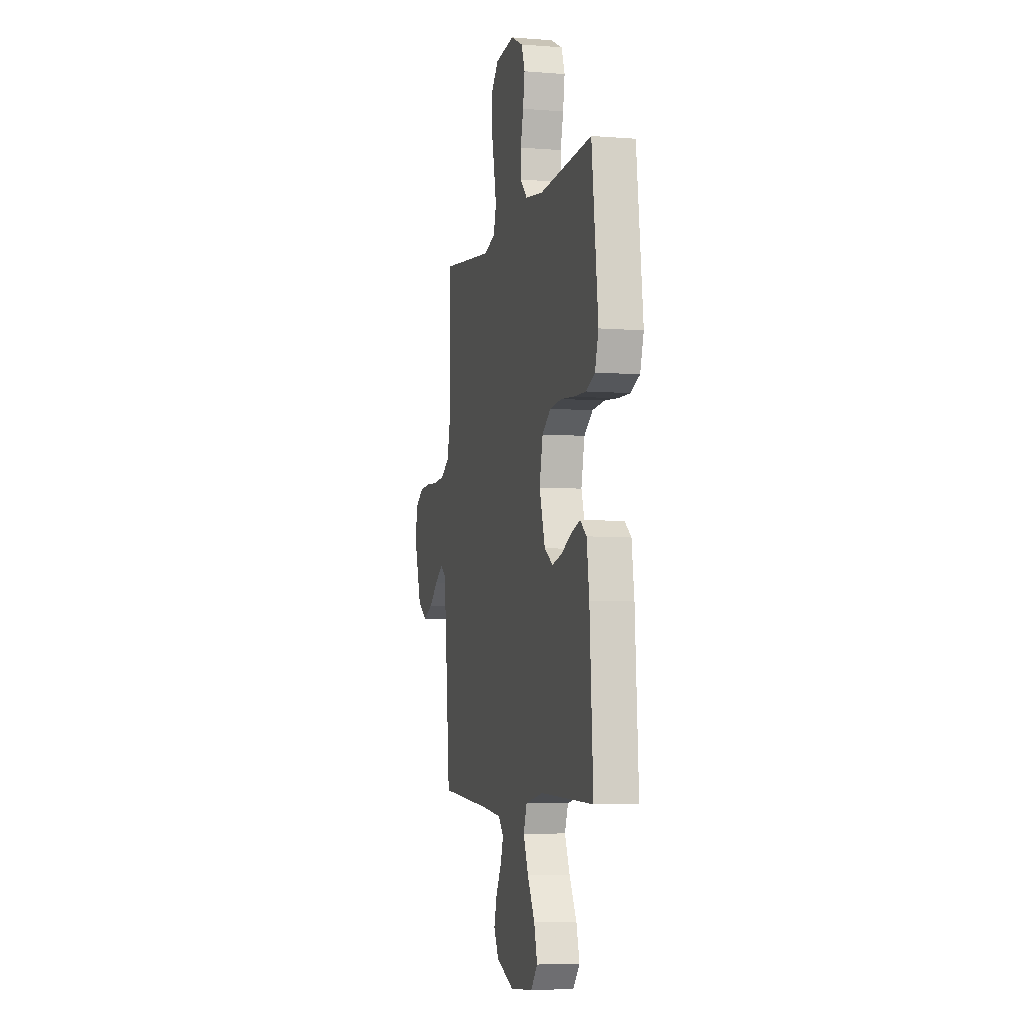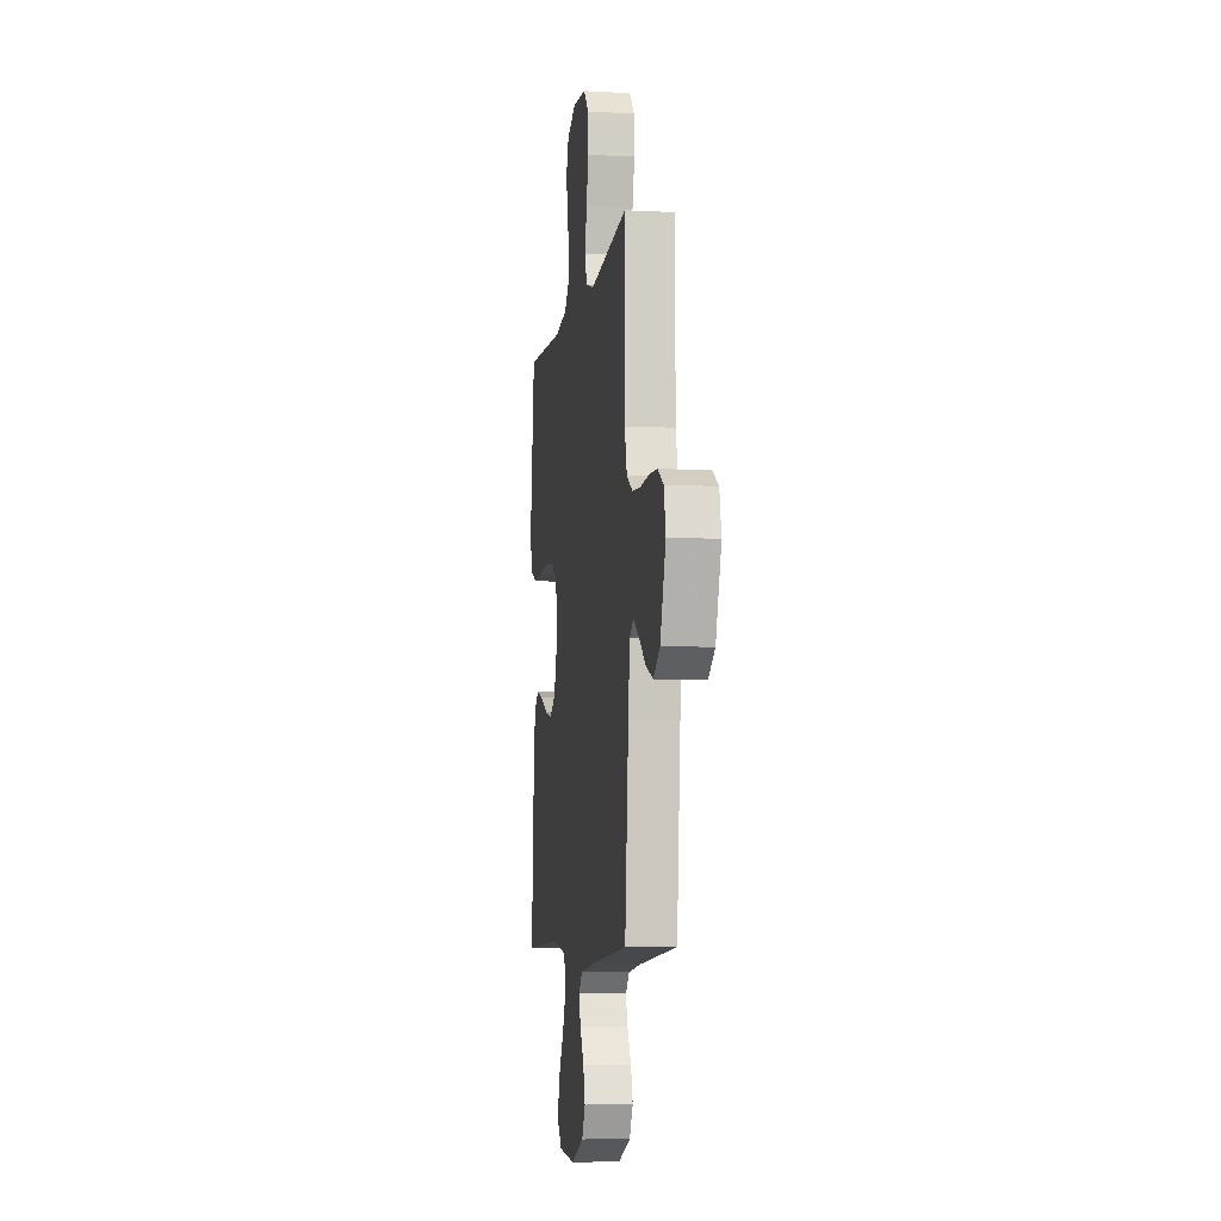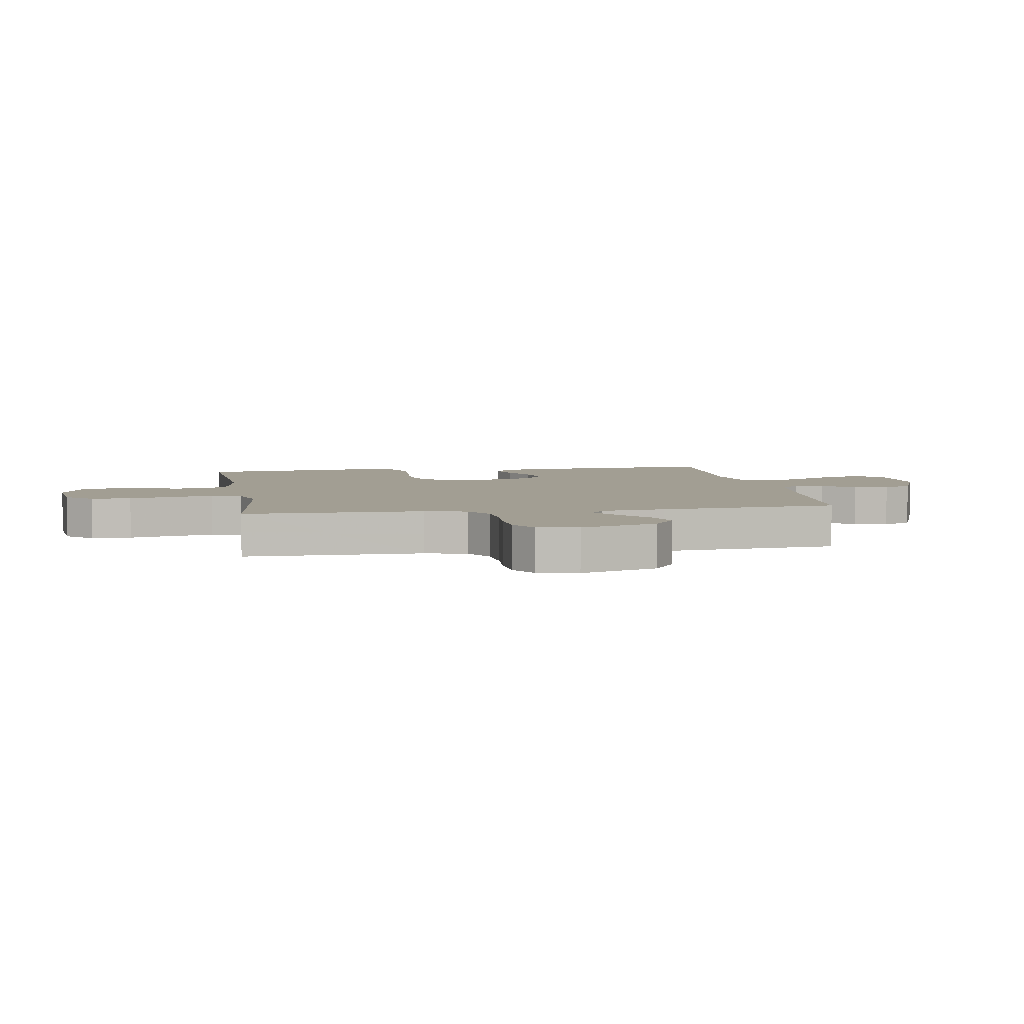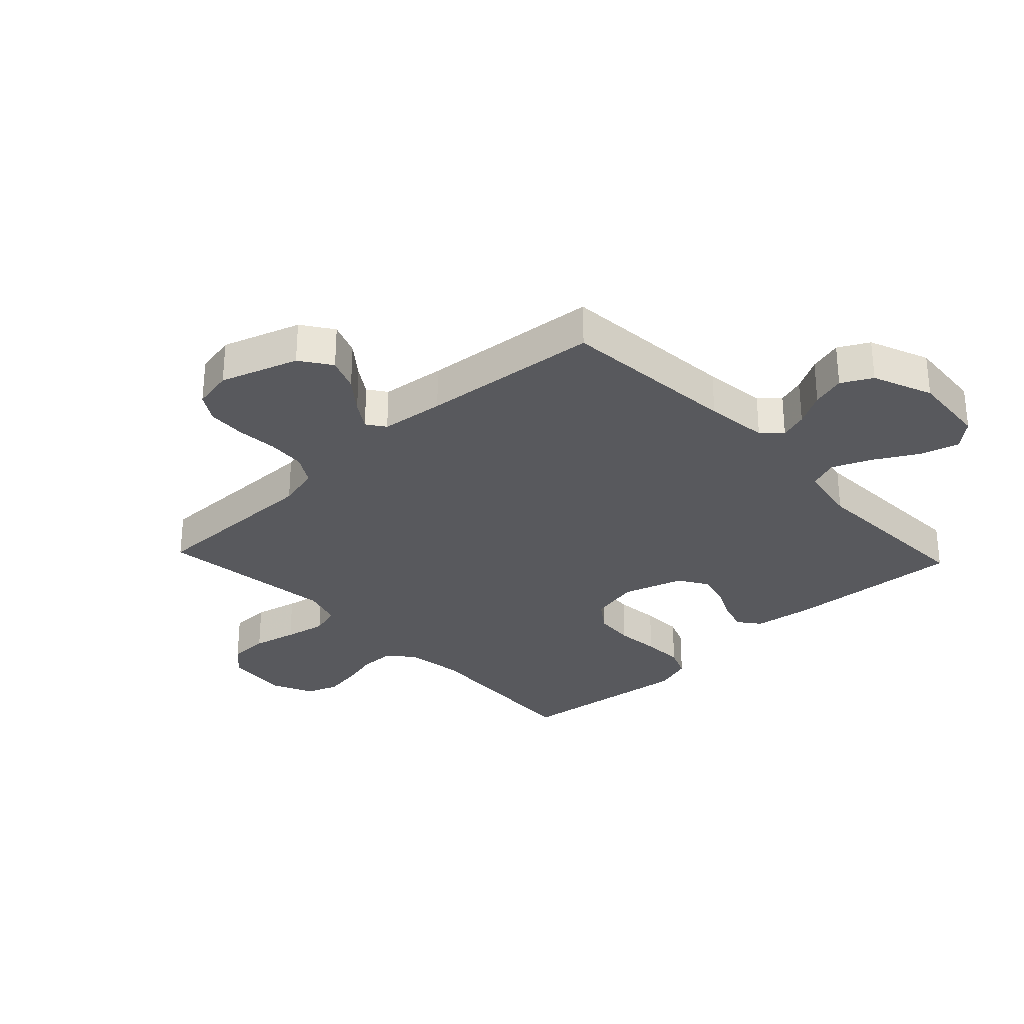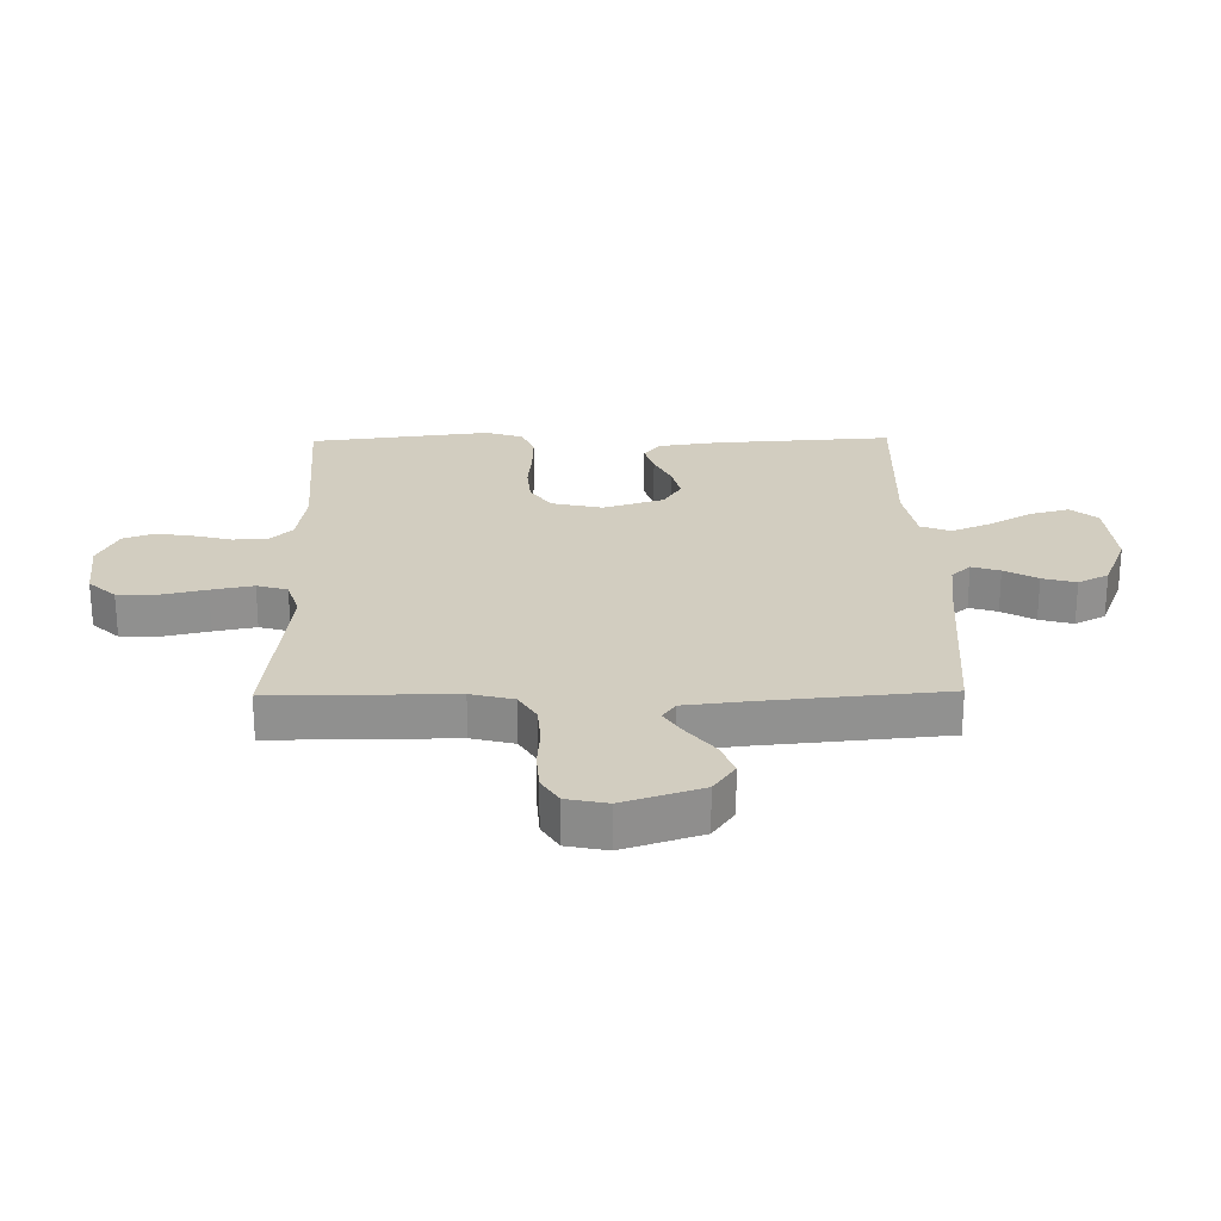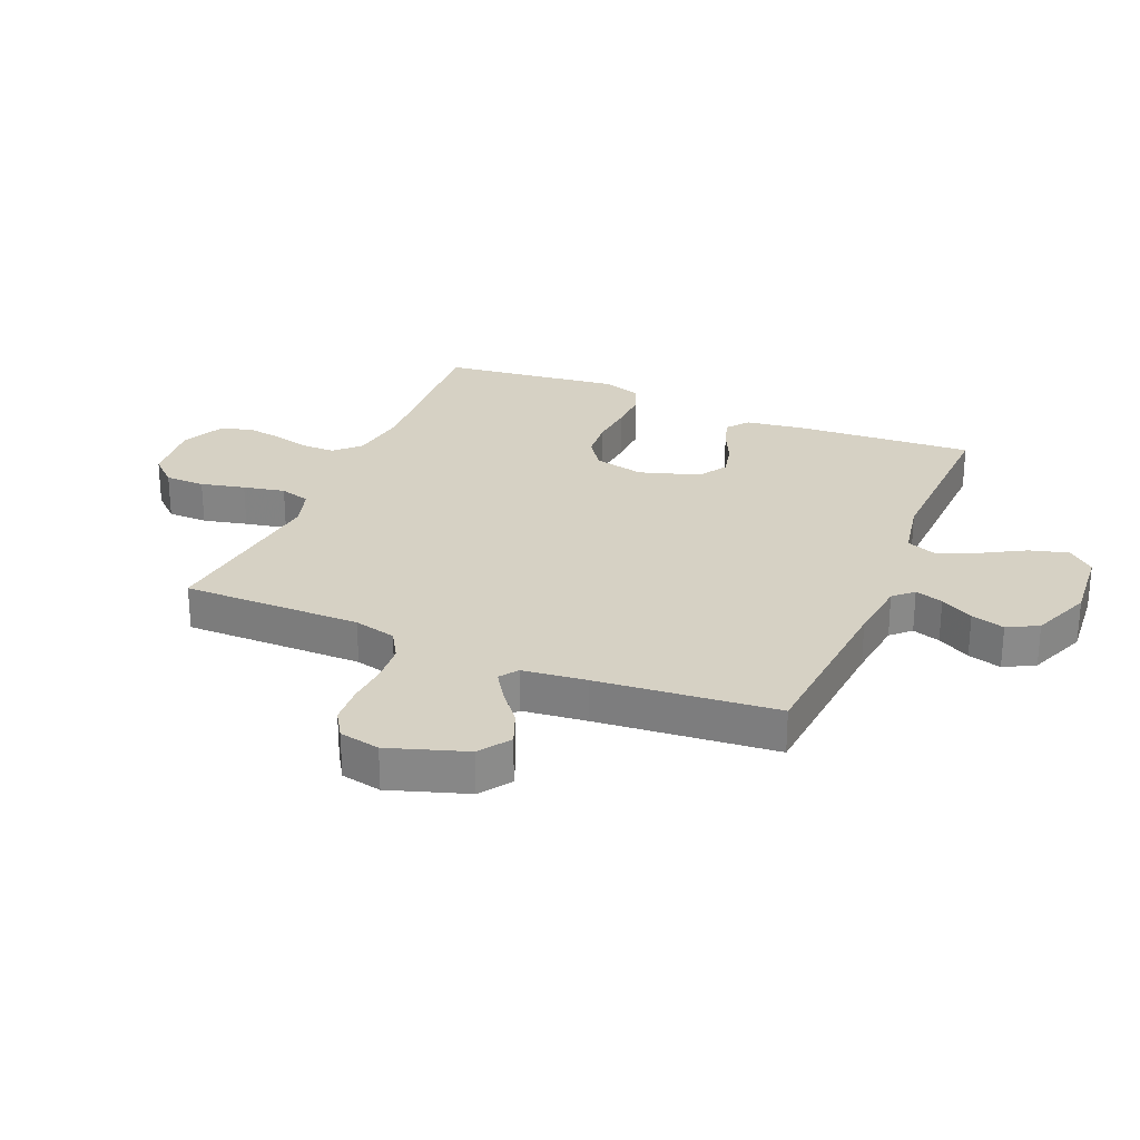
<metadata>
{"format":"obj","ext":"obj","renderer":"f3d","projection":"perspective","resolution":1024,"background":"white","views":[{"elev":-5.6,"azim":-103.8,"up":"+Z"},{"elev":-7.0,"azim":81.3,"up":"+Z"},{"elev":5.0,"azim":80.5,"up":"+Y"},{"elev":-30.0,"azim":133.3,"up":"+Y"},{"elev":24.5,"azim":89.1,"up":"+Y"},{"elev":26.9,"azim":112.8,"up":"+Y"}]}
</metadata>
<code>
v -0.5 0.07 -0.5
v -0.481 0.07 -0.2
v -0.467 0.07 -0.103
v -0.431 0.07 -0.075
v -0.381 0.07 -0.09
v -0.323 0.07 -0.118
v -0.267 0.07 -0.131
v -0.219 0.07 -0.101
v -0.187 0.07 0
v -0.206 0.07 0.084
v -0.255 0.07 0.119
v -0.323 0.07 0.125
v -0.397 0.07 0.118
v -0.466 0.07 0.116
v -0.516 0.07 0.137
v -0.536 0.07 0.2
v -0.5 0.07 0.5
v -0.2 0.07 0.482
v -0.101 0.07 0.497
v -0.062 0.07 0.537
v -0.062 0.07 0.592
v -0.078 0.07 0.655
v -0.088 0.07 0.717
v -0.069 0.07 0.769
v 0 0.07 0.802
v 0.108 0.07 0.791
v 0.15 0.07 0.746
v 0.151 0.07 0.679
v 0.134 0.07 0.605
v 0.12 0.07 0.535
v 0.135 0.07 0.484
v 0.2 0.07 0.464
v 0.5 0.07 0.5
v 0.499 0.07 0.2
v 0.517 0.07 0.129
v 0.565 0.07 0.1
v 0.629 0.07 0.095
v 0.699 0.07 0.1
v 0.763 0.07 0.096
v 0.808 0.07 0.068
v 0.822 0.07 0
v 0.779 0.07 -0.13
v 0.727 0.07 -0.166
v 0.671 0.07 -0.144
v 0.617 0.07 -0.101
v 0.571 0.07 -0.071
v 0.54 0.07 -0.093
v 0.528 0.07 -0.2
v 0.5 0.07 -0.5
v 0.2 0.07 -0.524
v 0.095 0.07 -0.536
v 0.065 0.07 -0.568
v 0.08 0.07 -0.615
v 0.111 0.07 -0.67
v 0.127 0.07 -0.726
v 0.1 0.07 -0.777
v 0 0.07 -0.817
v -0.129 0.07 -0.806
v -0.167 0.07 -0.762
v -0.149 0.07 -0.697
v -0.108 0.07 -0.625
v -0.08 0.07 -0.559
v -0.099 0.07 -0.509
v -0.2 0.07 -0.49
v -0.5 0 -0.5
v -0.481 0 -0.2
v -0.467 0 -0.103
v -0.431 0 -0.075
v -0.381 0 -0.09
v -0.323 0 -0.118
v -0.267 0 -0.131
v -0.219 0 -0.101
v -0.187 0 0
v -0.206 0 0.084
v -0.255 0 0.119
v -0.323 0 0.125
v -0.397 0 0.118
v -0.466 0 0.116
v -0.516 0 0.137
v -0.536 0 0.2
v -0.5 0 0.5
v -0.2 0 0.482
v -0.101 0 0.497
v -0.062 0 0.537
v -0.062 0 0.592
v -0.078 0 0.655
v -0.088 0 0.717
v -0.069 0 0.769
v 0 0 0.802
v 0.108 0 0.791
v 0.15 0 0.746
v 0.151 0 0.679
v 0.134 0 0.605
v 0.12 0 0.535
v 0.135 0 0.484
v 0.2 0 0.464
v 0.5 0 0.5
v 0.499 0 0.2
v 0.517 0 0.129
v 0.565 0 0.1
v 0.629 0 0.095
v 0.699 0 0.1
v 0.763 0 0.096
v 0.808 0 0.068
v 0.822 0 0
v 0.779 0 -0.13
v 0.727 0 -0.166
v 0.671 0 -0.144
v 0.617 0 -0.101
v 0.571 0 -0.071
v 0.54 0 -0.093
v 0.528 0 -0.2
v 0.5 0 -0.5
v 0.2 0 -0.524
v 0.095 0 -0.536
v 0.065 0 -0.568
v 0.08 0 -0.615
v 0.111 0 -0.67
v 0.127 0 -0.726
v 0.1 0 -0.777
v 0 0 -0.817
v -0.129 0 -0.806
v -0.167 0 -0.762
v -0.149 0 -0.697
v -0.108 0 -0.625
v -0.08 0 -0.559
v -0.099 0 -0.509
v -0.2 0 -0.49
f 58 59 60 61
f 58 61 62
f 57 58 62
f 56 57 62
f 53 54 55 56
f 52 53 56 62
f 51 52 62 63
f 48 49 50
f 47 48 50 51
f 42 43 44 45
f 42 45 46
f 41 42 46
f 40 41 46
f 37 38 39 40
f 36 37 40 46
f 35 36 46 47
f 32 33 34
f 31 32 34 35
f 26 27 28 29
f 26 29 30
f 25 26 30
f 24 25 30 31
f 21 22 23 24
f 15 16 17 18
f 15 18 19
f 12 13 14 15
f 12 15 19
f 11 12 19 20
f 3 4 5 6
f 3 6 7
f 64 1 2 3
f 64 3 7
f 63 64 7 8
f 51 63 8 9
f 31 35 47 51
f 21 24 31 51
f 20 21 51
f 20 51 9 10
f 10 11 20
f 125 124 123 122
f 126 125 122
f 126 122 121
f 126 121 120
f 120 119 118 117
f 126 120 117 116
f 127 126 116 115
f 114 113 112
f 115 114 112 111
f 109 108 107 106
f 110 109 106
f 110 106 105
f 110 105 104
f 104 103 102 101
f 110 104 101 100
f 111 110 100 99
f 98 97 96
f 99 98 96 95
f 93 92 91 90
f 94 93 90
f 94 90 89
f 95 94 89 88
f 88 87 86 85
f 82 81 80 79
f 83 82 79
f 79 78 77 76
f 83 79 76
f 84 83 76 75
f 70 69 68 67
f 71 70 67
f 67 66 65 128
f 71 67 128
f 72 71 128 127
f 73 72 127 115
f 115 111 99 95
f 115 95 88 85
f 115 85 84
f 74 73 115 84
f 84 75 74
f 1 65 66 2
f 2 66 67 3
f 3 67 68 4
f 4 68 69 5
f 5 69 70 6
f 6 70 71 7
f 7 71 72 8
f 8 72 73 9
f 9 73 74 10
f 10 74 75 11
f 11 75 76 12
f 12 76 77 13
f 13 77 78 14
f 14 78 79 15
f 15 79 80 16
f 16 80 81 17
f 17 81 82 18
f 18 82 83 19
f 19 83 84 20
f 20 84 85 21
f 21 85 86 22
f 22 86 87 23
f 23 87 88 24
f 24 88 89 25
f 25 89 90 26
f 26 90 91 27
f 27 91 92 28
f 28 92 93 29
f 29 93 94 30
f 30 94 95 31
f 31 95 96 32
f 32 96 97 33
f 33 97 98 34
f 34 98 99 35
f 35 99 100 36
f 36 100 101 37
f 37 101 102 38
f 38 102 103 39
f 39 103 104 40
f 40 104 105 41
f 41 105 106 42
f 42 106 107 43
f 43 107 108 44
f 44 108 109 45
f 45 109 110 46
f 46 110 111 47
f 47 111 112 48
f 48 112 113 49
f 49 113 114 50
f 50 114 115 51
f 51 115 116 52
f 52 116 117 53
f 53 117 118 54
f 54 118 119 55
f 55 119 120 56
f 56 120 121 57
f 57 121 122 58
f 58 122 123 59
f 59 123 124 60
f 60 124 125 61
f 61 125 126 62
f 62 126 127 63
f 63 127 128 64
f 64 128 65 1

</code>
